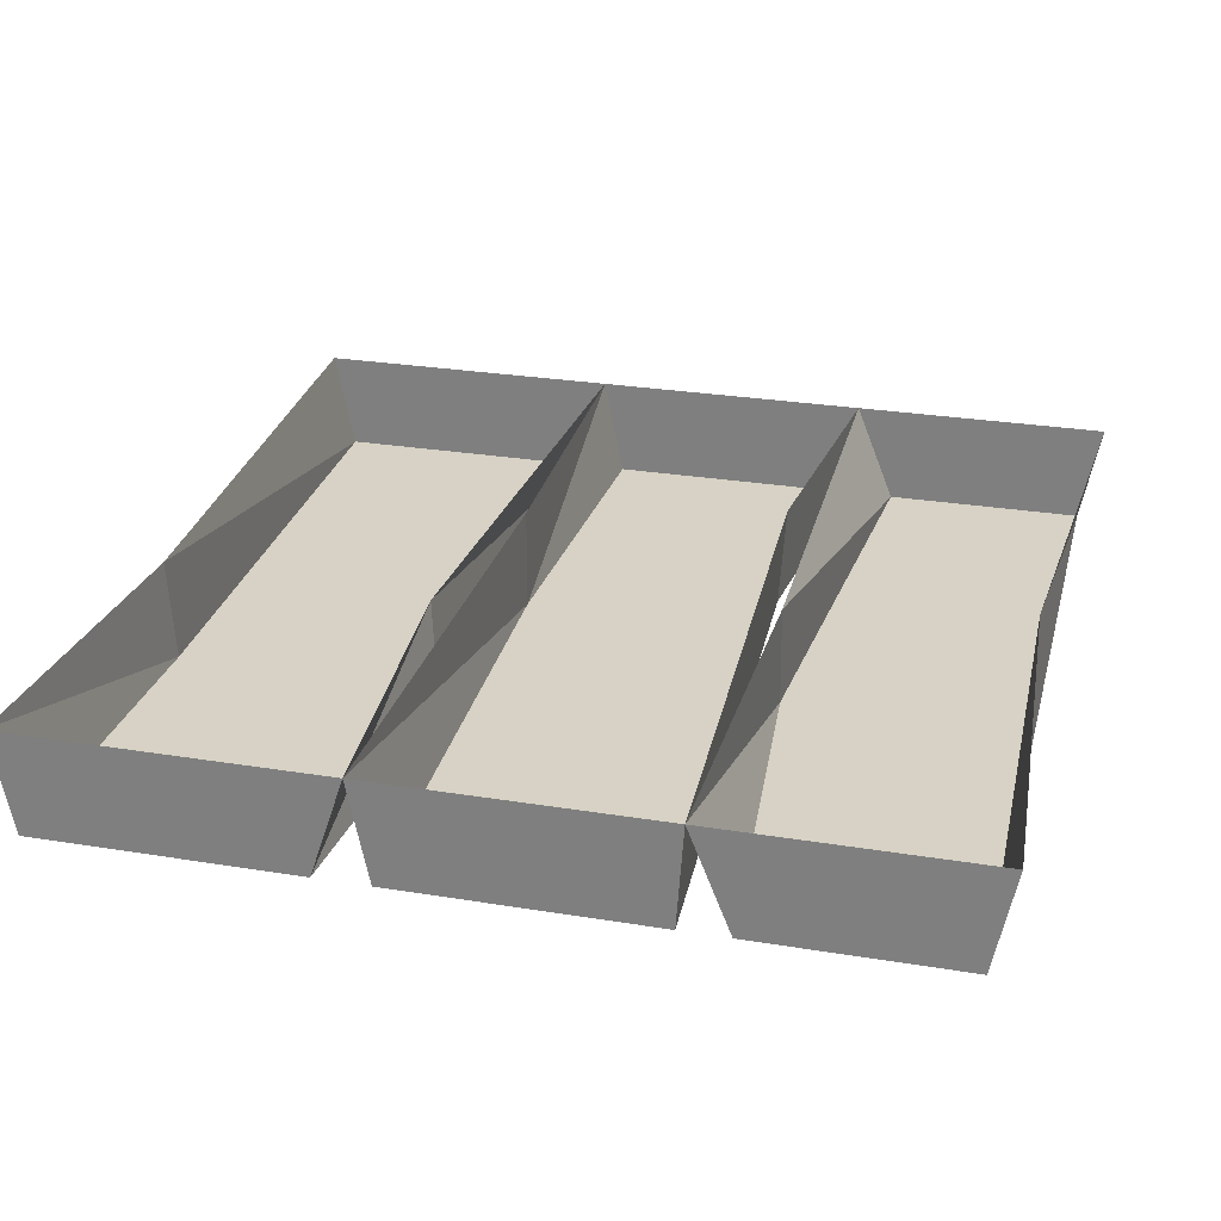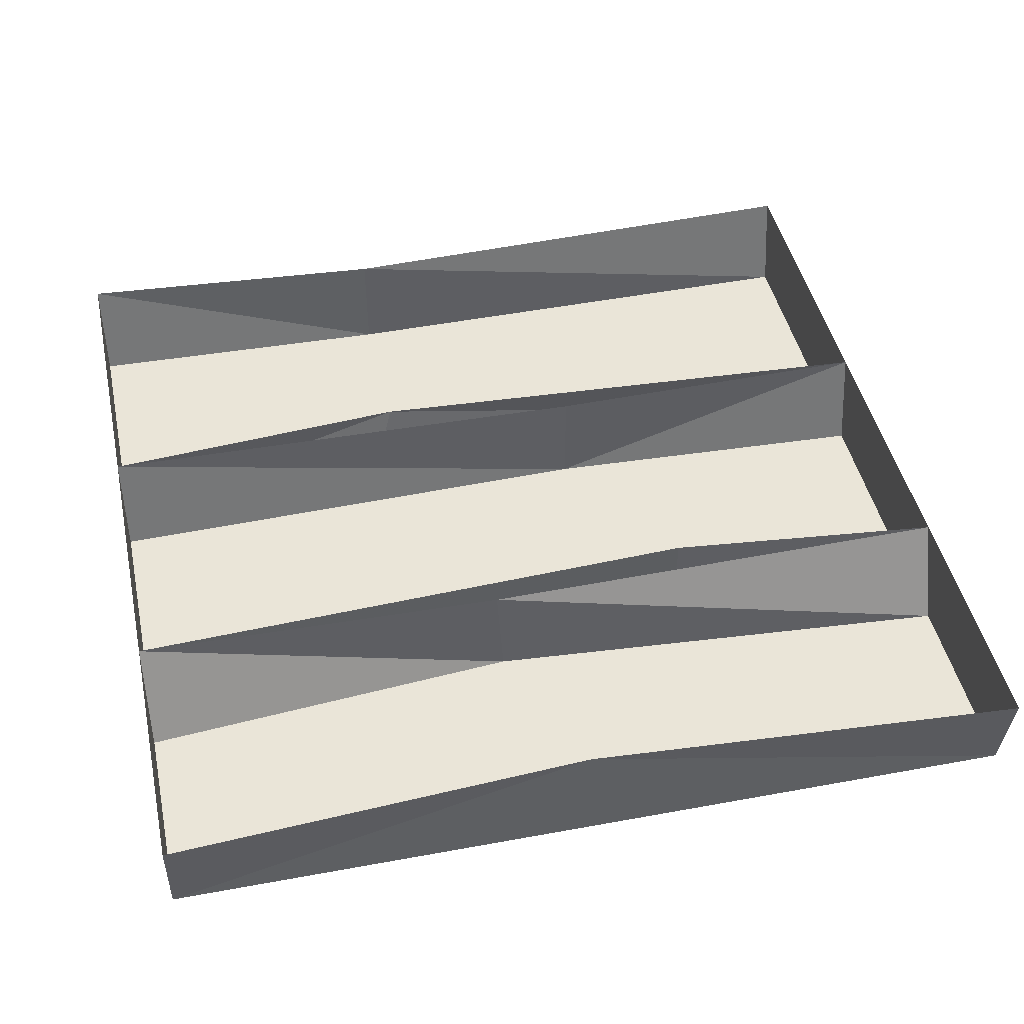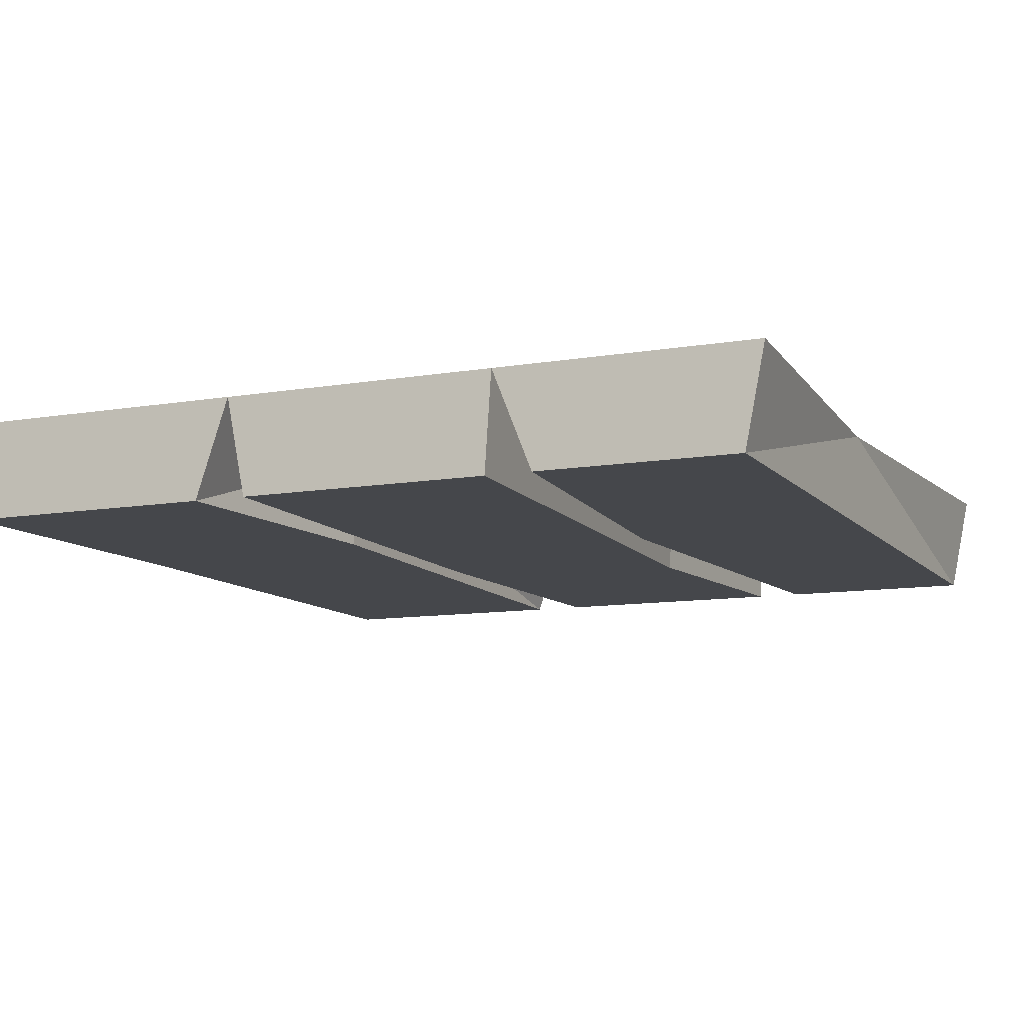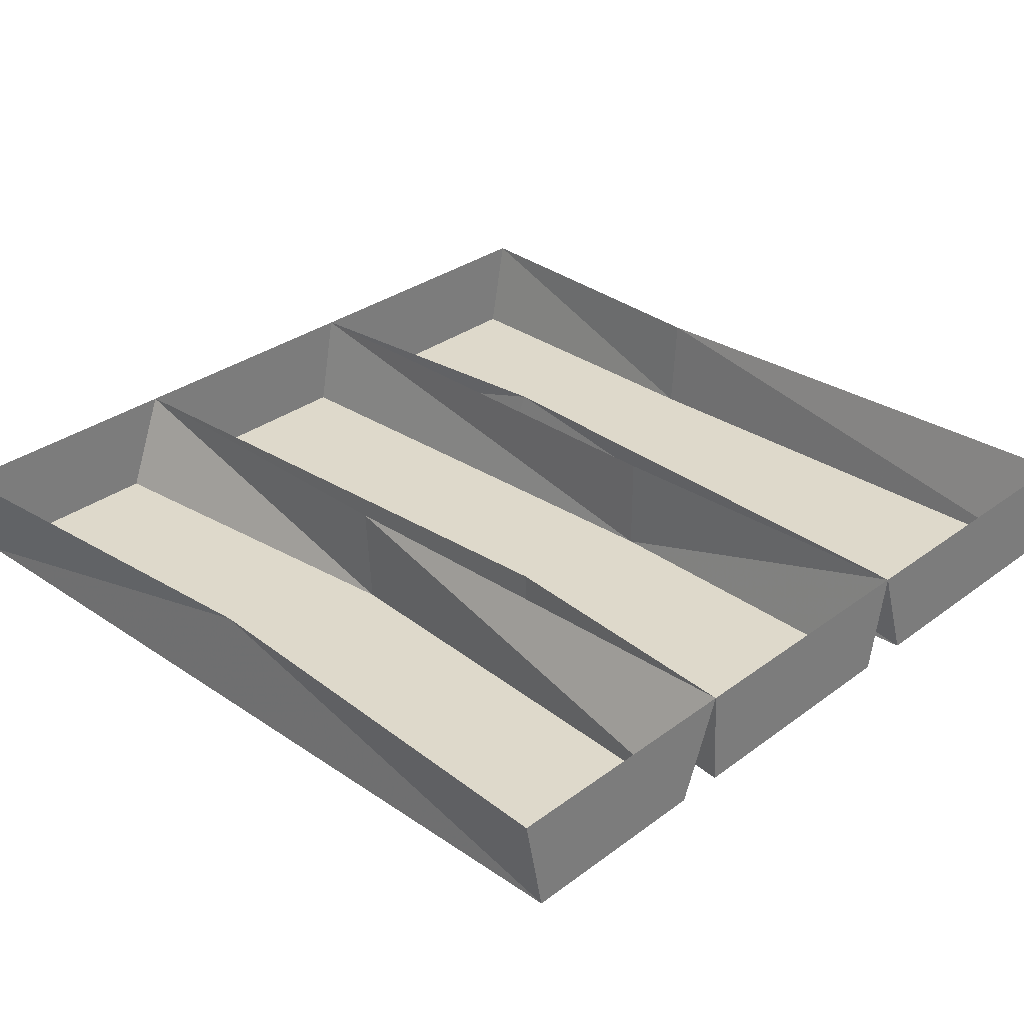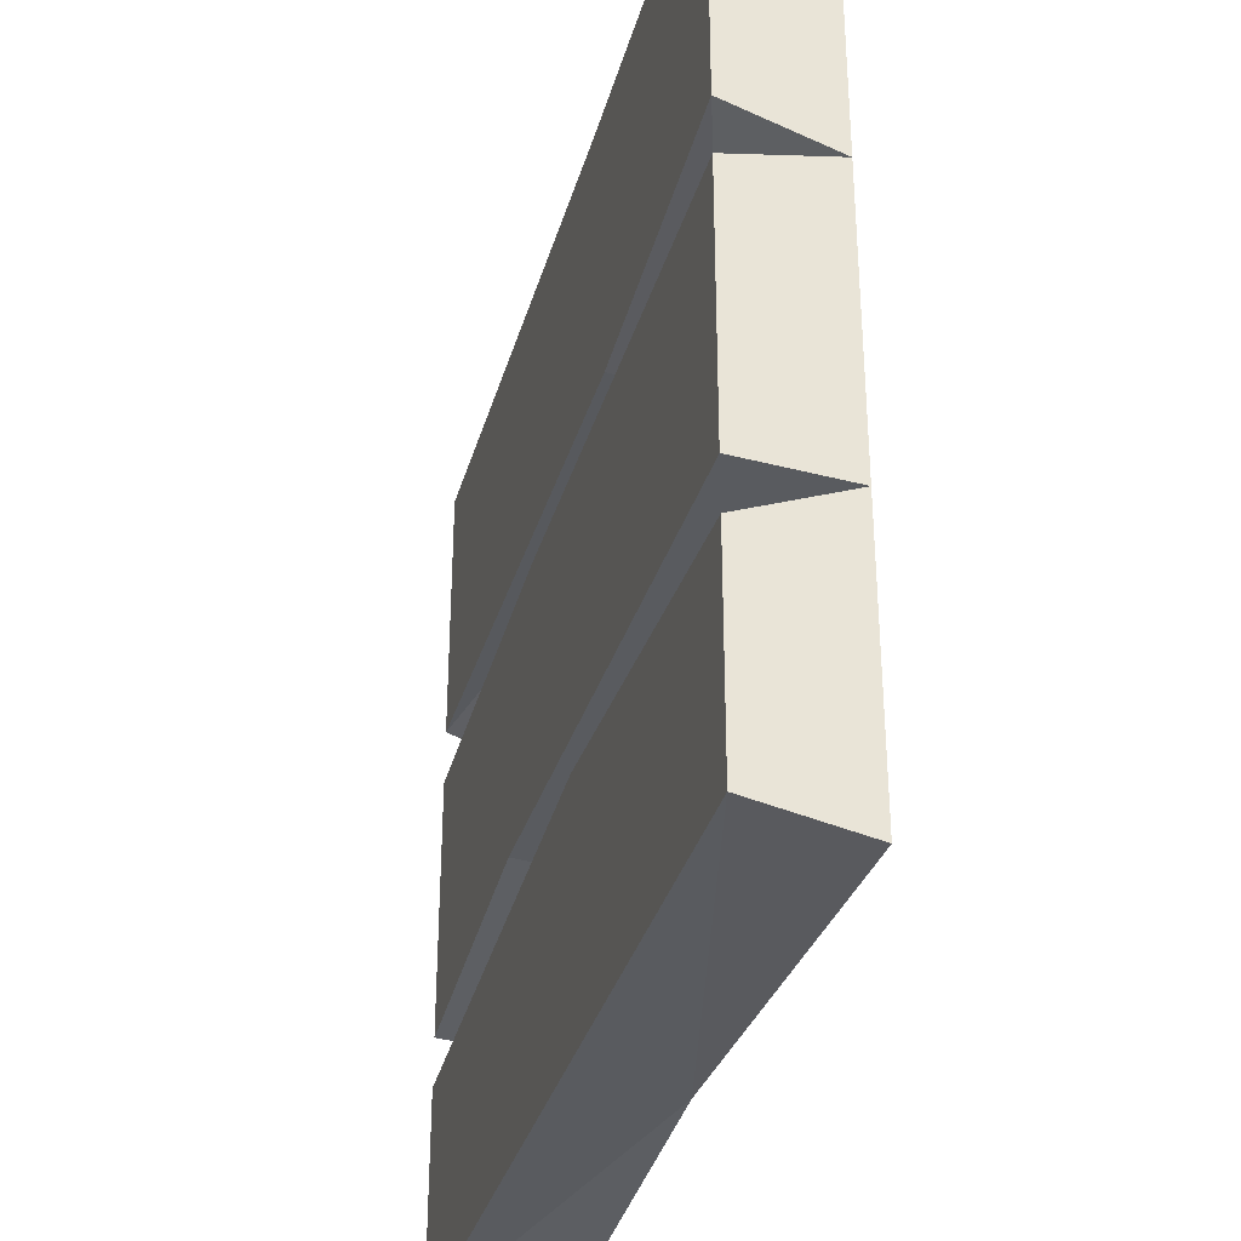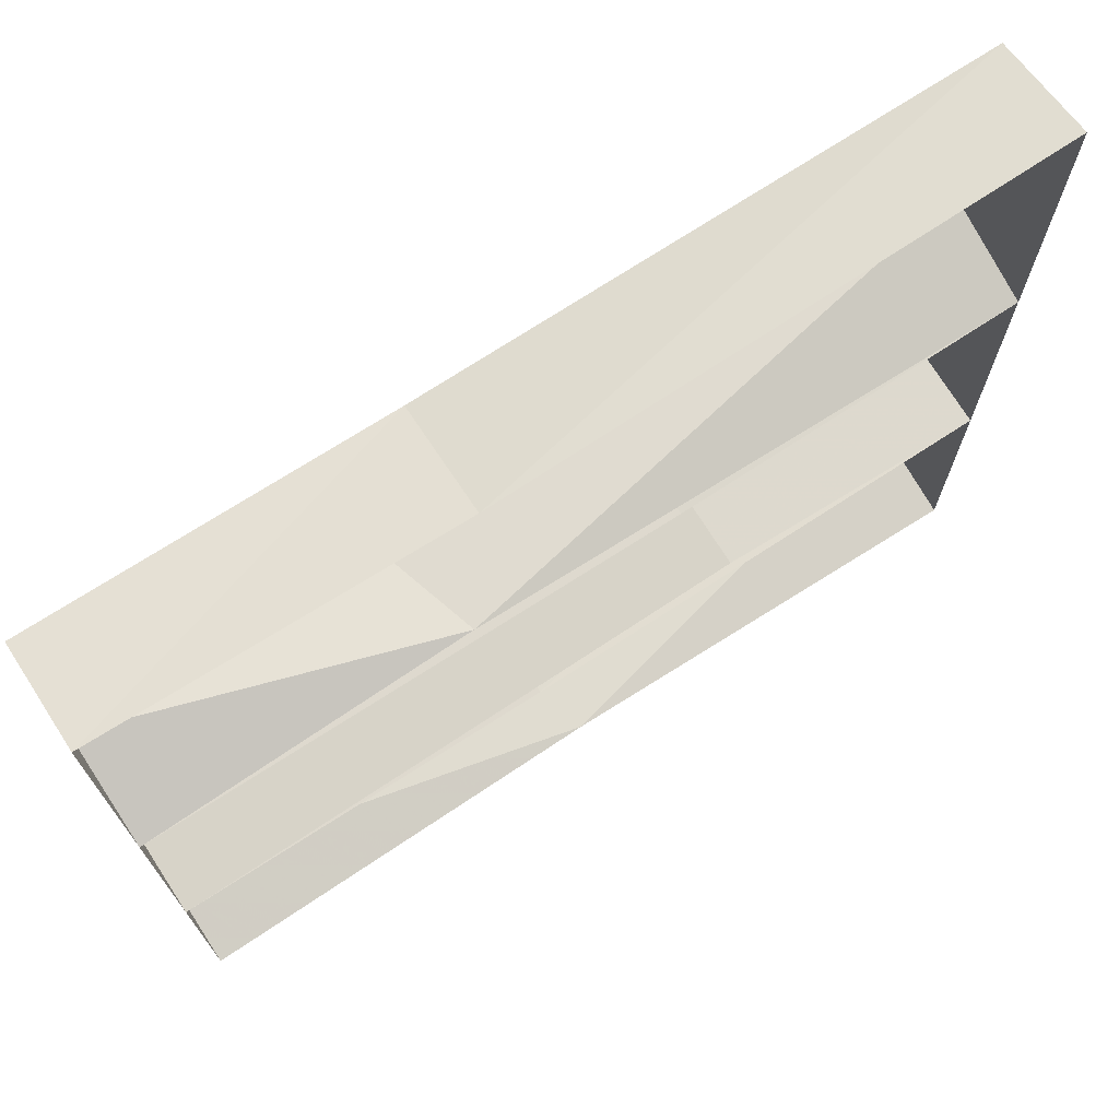
<metadata>
{"format":"obj","ext":"obj","renderer":"f3d","projection":"perspective","resolution":1024,"background":"white","views":[{"elev":27.5,"azim":104.1,"up":"+Y"},{"elev":44.9,"azim":167.9,"up":"+Y"},{"elev":-10.4,"azim":113.7,"up":"+Y"},{"elev":31.7,"azim":-136.2,"up":"+Y"},{"elev":-34.0,"azim":75.0,"up":"+Z"},{"elev":72.2,"azim":147.0,"up":"+Z"}]}
</metadata>
<code>
v -0.1016 0 0.125
v -0.5 0 0.1094
v -0.5 0 -0.1875
v -0.1797 0 -0.1562
v 0.5 0 0.1094
v 0.5 0.1172 0.1328
v -0.1016 0.1172 0.125
v -0.5 0.1172 0.1328
v -0.5 0.1172 -0.1953
v -0.1797 0.1172 -0.1641
v 0.5 0 -0.1875
v 0.5 0.1172 -0.1953
v -0.5 0 0.1719
v 0.1641 0 0.1484
v 0.1172 0 0.4688
v -0.5 0 0.4766
v 0.1328 0.1172 0.1641
v 0.5 0 0.1719
v 0.5 0 0.4766
v 0.5 0.1172 0.5
v 0.1172 0.1172 0.4766
v -0.5 0.1172 0.5
v -0.5 0 -0.4766
v 0.007812 0 -0.4766
v 0.05469 0 -0.2031
v -0.5 0 -0.2422
v -0.5 0.1172 -0.5
v 0.007812 0.1172 -0.4688
v 0.5 0 -0.4766
v 0.5 0 -0.2422
v 0.0625 0.1172 -0.2031
v 0.5 0.1172 -0.5
v -0.1016 0 0.125
v -0.1016 0 0.125
v -0.1016 0 0.125
v -0.1016 0 0.125
f 1 2 3
f 1 3 4
f 1 4 5
f 4 11 5
f 1 5 6
f 1 6 7
f 1 7 8
f 1 8 2
f 2 8 9
f 2 9 3
f 3 9 4
f 4 9 10
f 4 10 11
f 5 11 6
f 6 11 12
f 12 11 10
f 13 14 15
f 13 15 16
f 14 18 19
f 14 19 15
f 13 16 8
f 13 8 17
f 13 17 14
f 14 17 18
f 15 19 20
f 15 20 21
f 15 21 16
f 16 21 22
f 16 22 8
f 18 6 20
f 18 20 19
f 17 6 18
f 23 26 27
f 23 27 28
f 23 28 24
f 24 28 29
f 25 30 12
f 25 12 31
f 25 31 26
f 26 31 9
f 26 9 27
f 28 32 29
f 29 32 12
f 29 12 30
f 23 24 25
f 23 25 26
f 24 29 30
f 24 30 25

</code>
